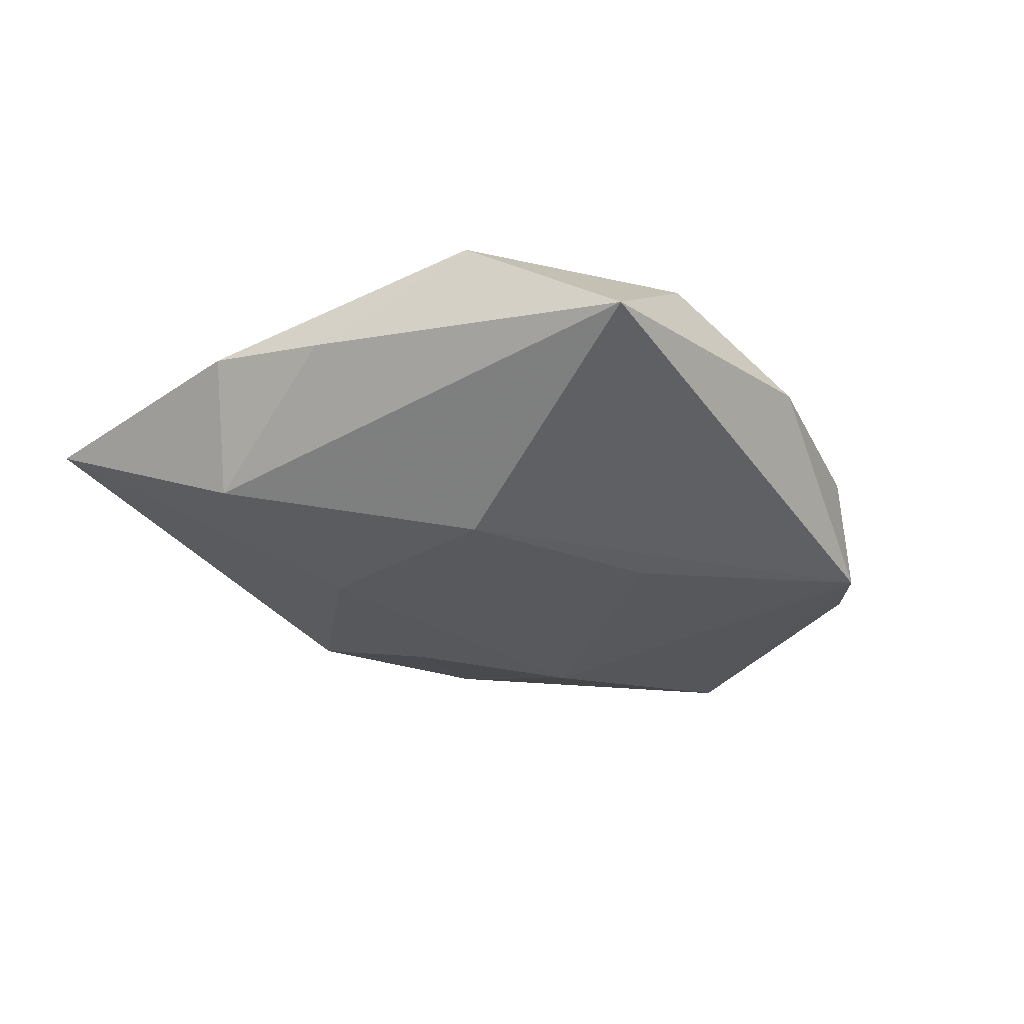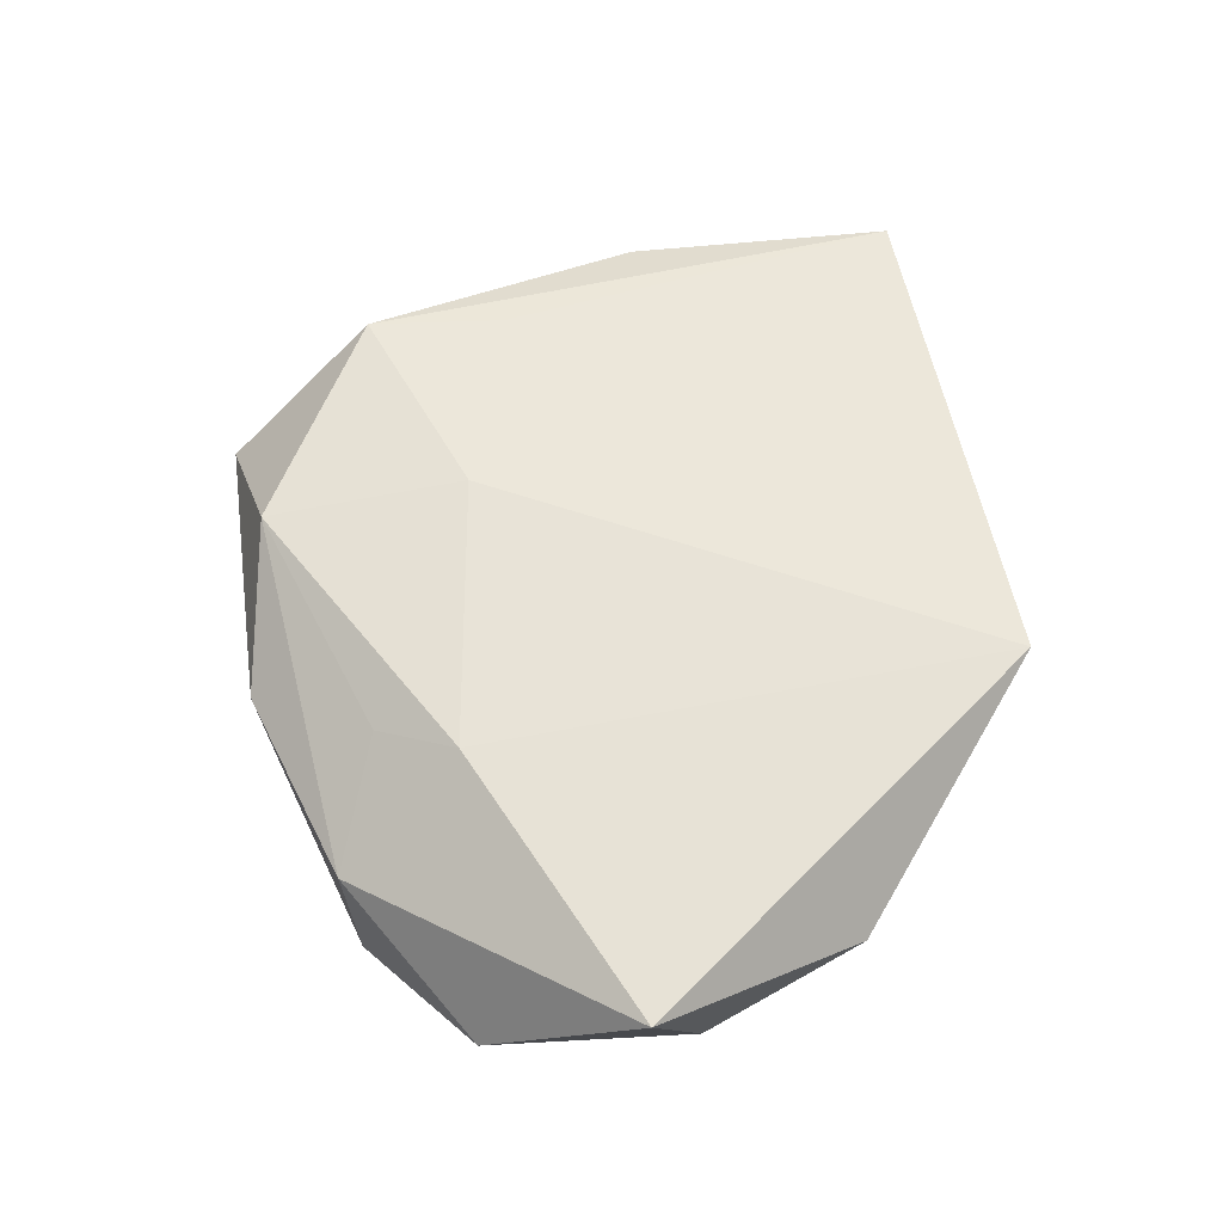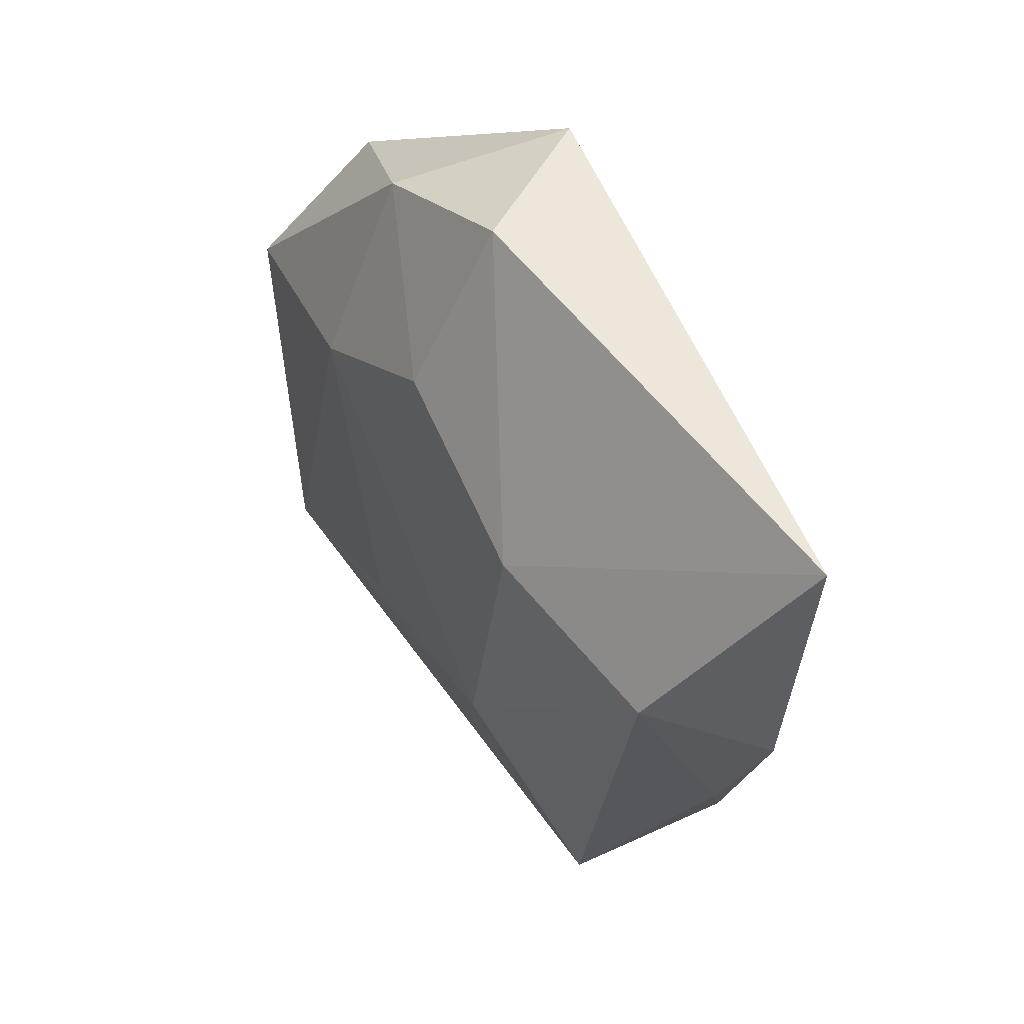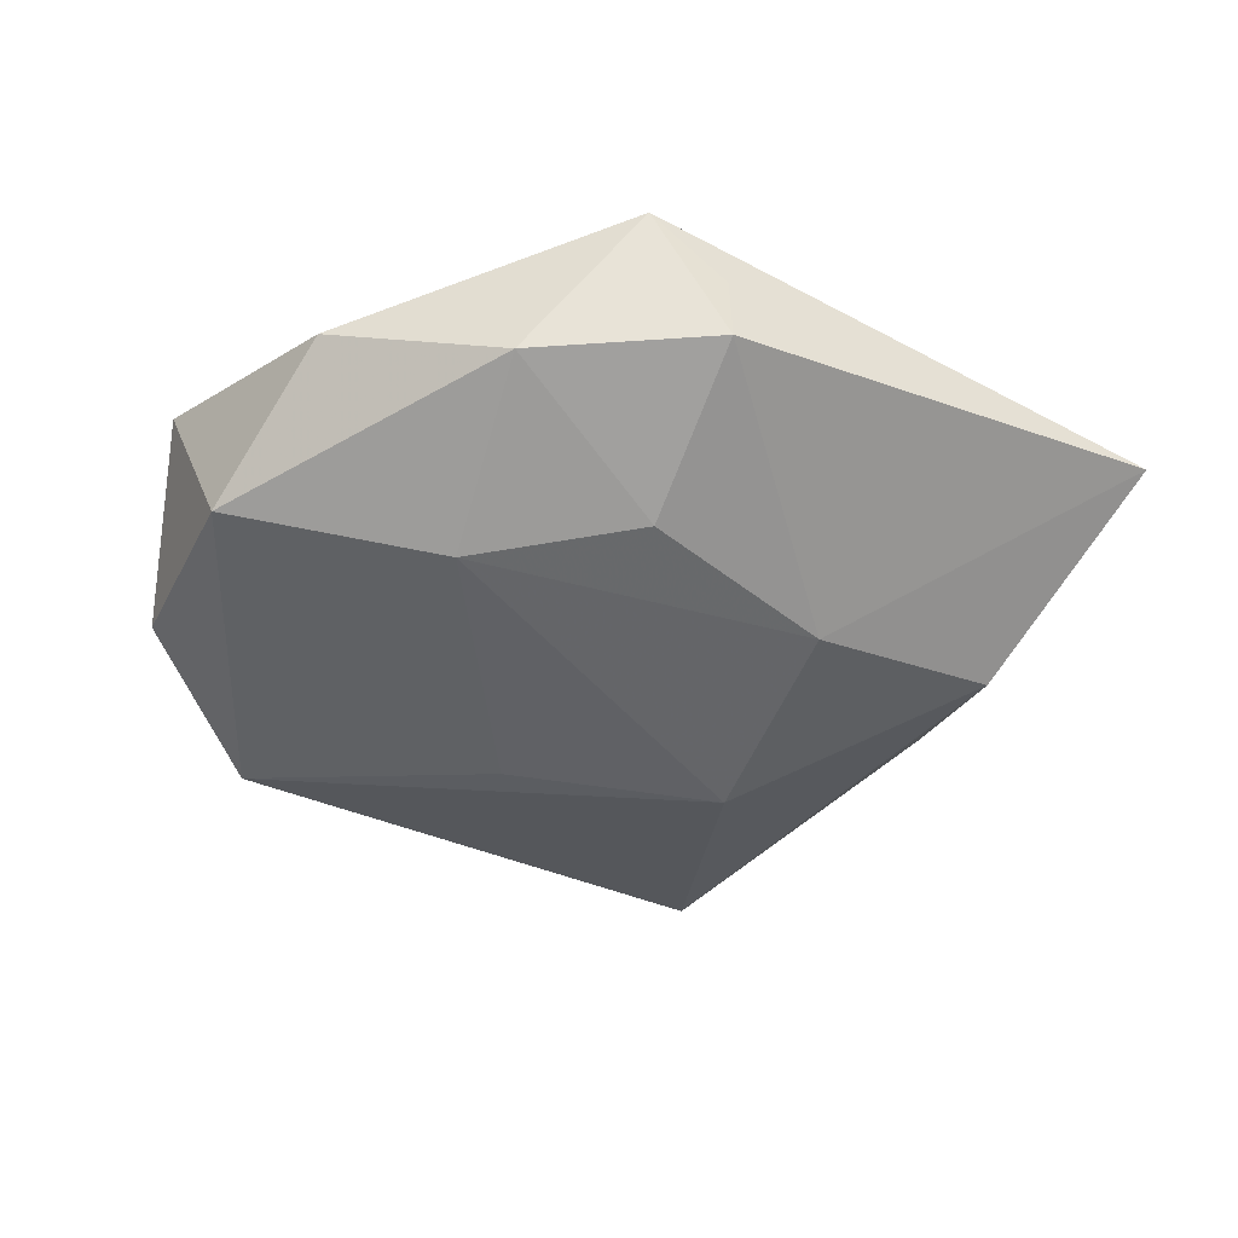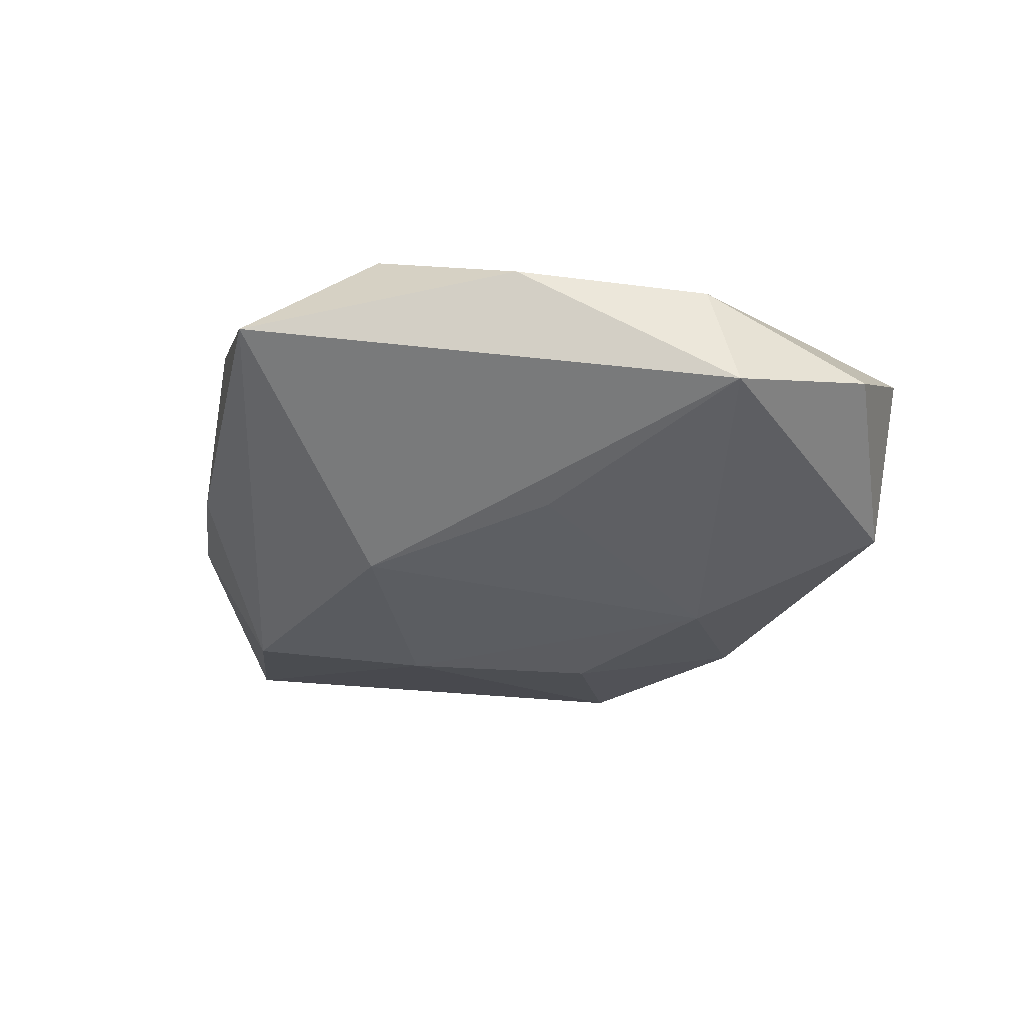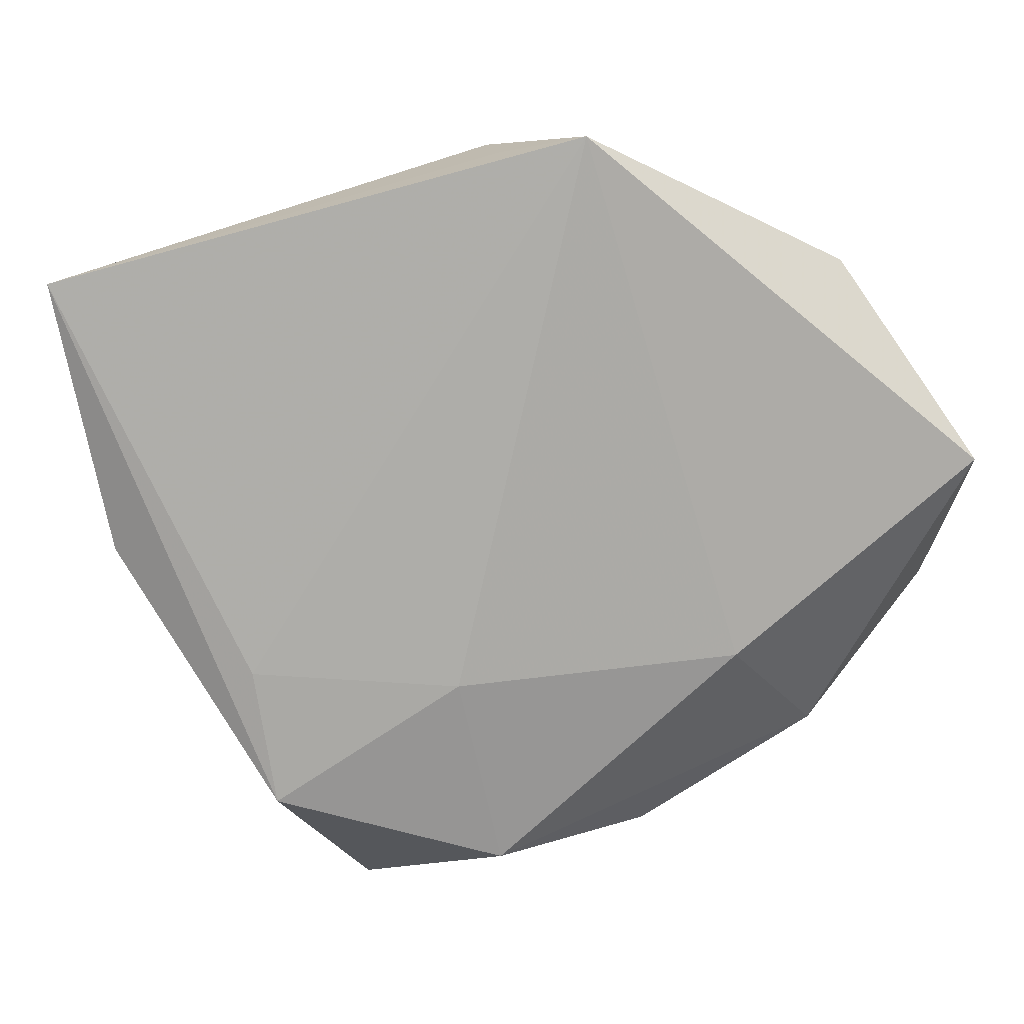
<metadata>
{"format":"obj","ext":"obj","renderer":"f3d","projection":"perspective","resolution":1024,"background":"white","views":[{"elev":-31.6,"azim":-36.1,"up":"+Z"},{"elev":62.8,"azim":94.3,"up":"+Z"},{"elev":41.5,"azim":-120.8,"up":"+Y"},{"elev":-48.2,"azim":167.9,"up":"+Z"},{"elev":-39.0,"azim":21.2,"up":"+Z"},{"elev":17.0,"azim":-7.6,"up":"+Y"}]}
</metadata>
<code>
v -0.05161 0.0267 0.002988
v -0.02053 0.01065 -0.0126
v 0.007073 -0.01448 -0.01283
v -0.03203 -0.01497 0.009189
v 0.0174 -0.02328 0.008974
v -0.00536 -0.03761 0.009979
v 0.01188 -0.03721 0.00259
v -0.001413 0.02098 -0.01197
v 0.0404 0.01134 -0.008919
v 0.01661 0.01373 -0.0127
v -0.01644 -0.01258 -0.01404
v -0.04027 0.004965 -0.008974
v 0.01477 0.0338 -0.005154
v -0.01935 -0.04395 -0.001576
v 0.0335 -0.02407 -0.009736
v -0.004963 0.03916 -0.004495
v 0.02011 -0.01424 0.01222
v -0.004709 0.03946 0.003597
v -0.03974 -0.01385 0.001662
v 0.003565 0.04182 0.009648
v -0.04607 -0.002056 0.003655
v 0.03094 -0.02571 0.002865
v -0.02983 -0.0295 0.01006
v -0.01016 -0.01642 0.01201
v 0.04515 -0.01066 -0.002958
v 0.04629 0.006385 0.01059
v 0.033 0.02684 0.001446
f 15 14 11
f 7 14 15
f 26 20 17
f 27 20 26
f 21 23 1
f 6 23 14
f 14 7 6
f 1 23 4
f 4 20 1
f 17 20 24
f 24 6 17
f 23 6 24
f 24 4 23
f 20 4 24
f 27 26 9
f 15 10 9
f 22 26 17
f 22 6 7
f 22 7 15
f 12 21 1
f 12 11 14
f 1 20 18
f 15 11 3
f 3 10 15
f 11 10 3
f 14 23 19
f 23 21 19
f 19 12 14
f 21 12 19
f 15 9 25
f 25 9 26
f 25 22 15
f 26 22 25
f 17 6 5
f 5 22 17
f 6 22 5
f 2 12 1
f 11 12 2
f 2 10 11
f 2 8 10
f 13 20 27
f 27 9 13
f 13 9 10
f 10 8 13
f 8 2 16
f 16 13 8
f 16 2 1
f 1 18 16
f 16 18 20
f 20 13 16

</code>
